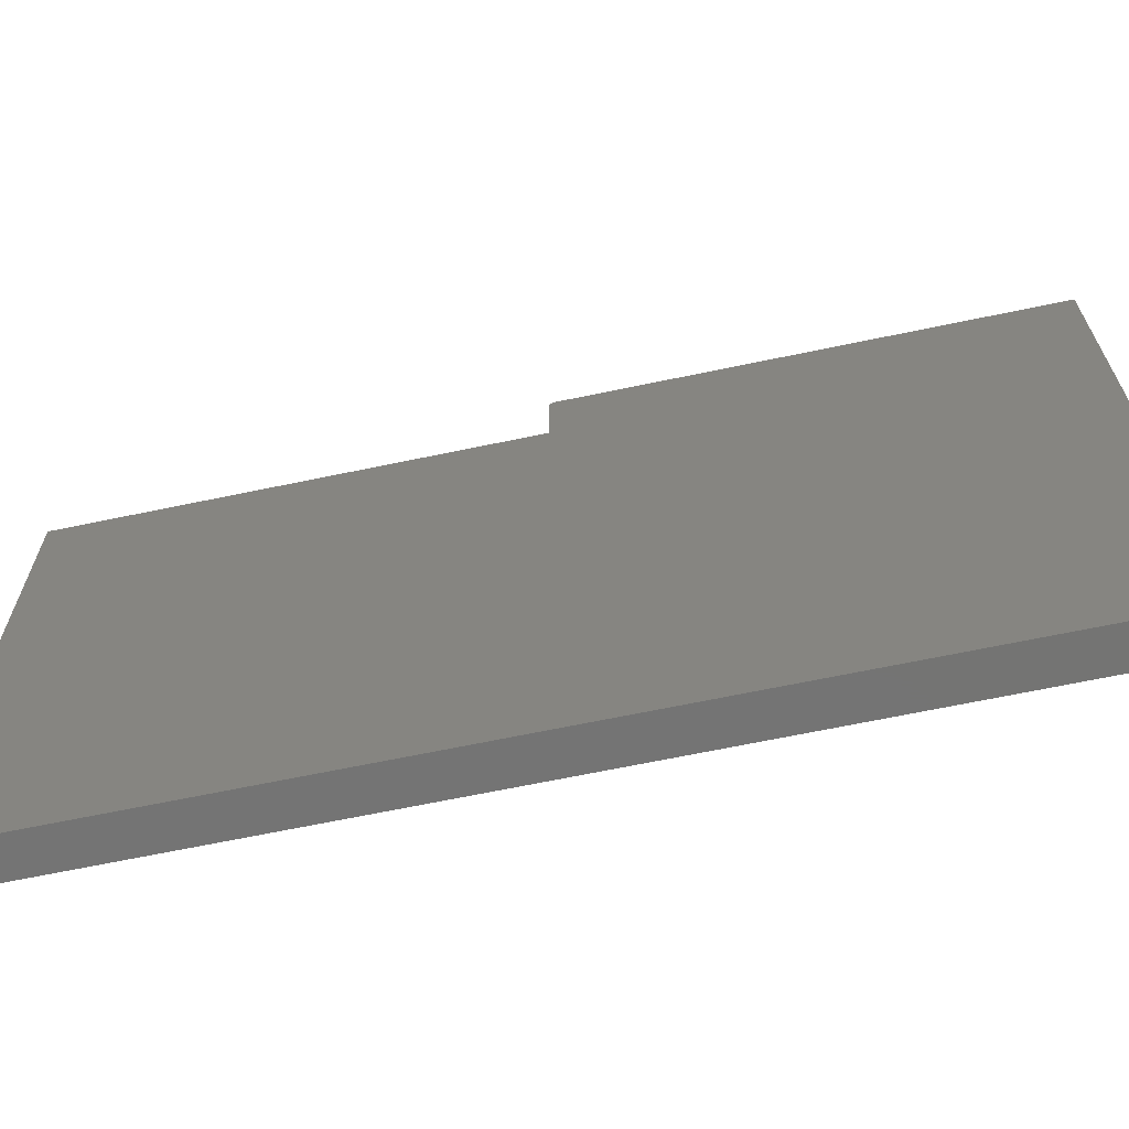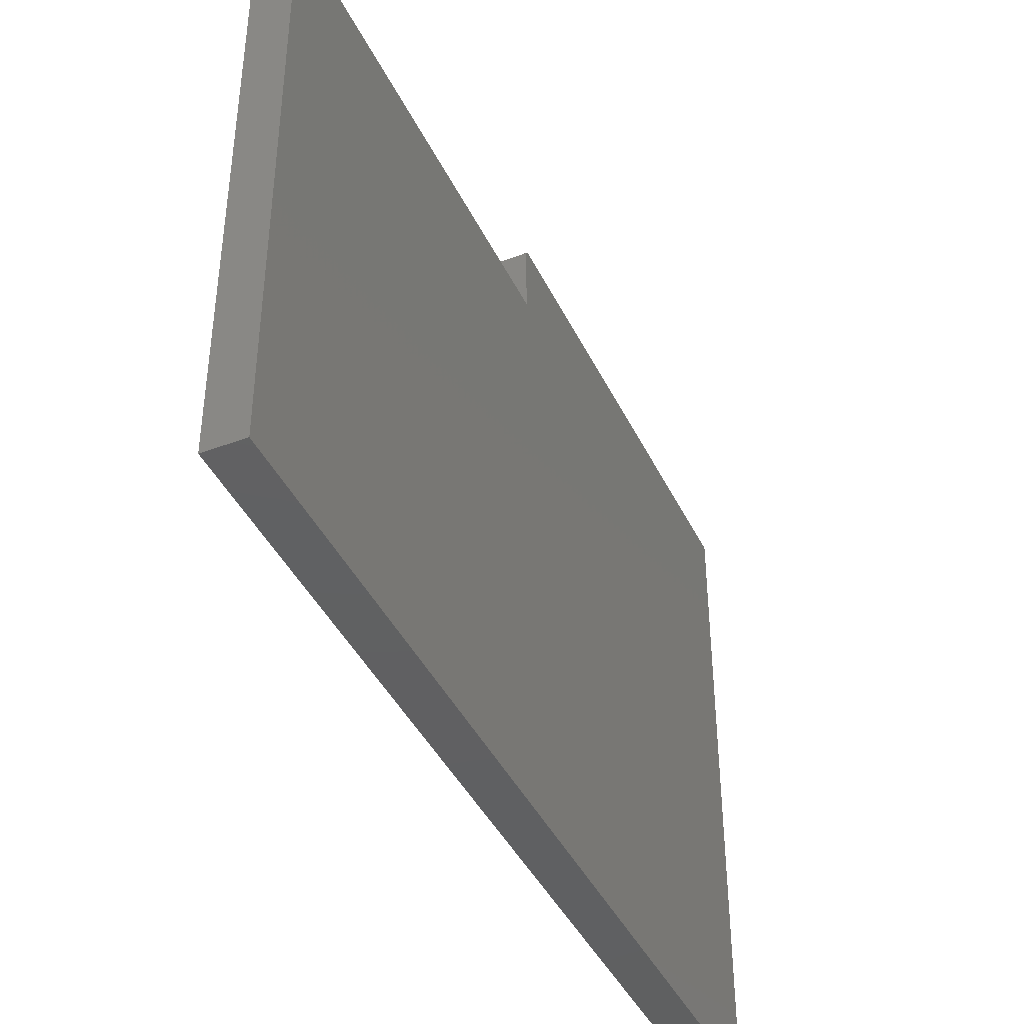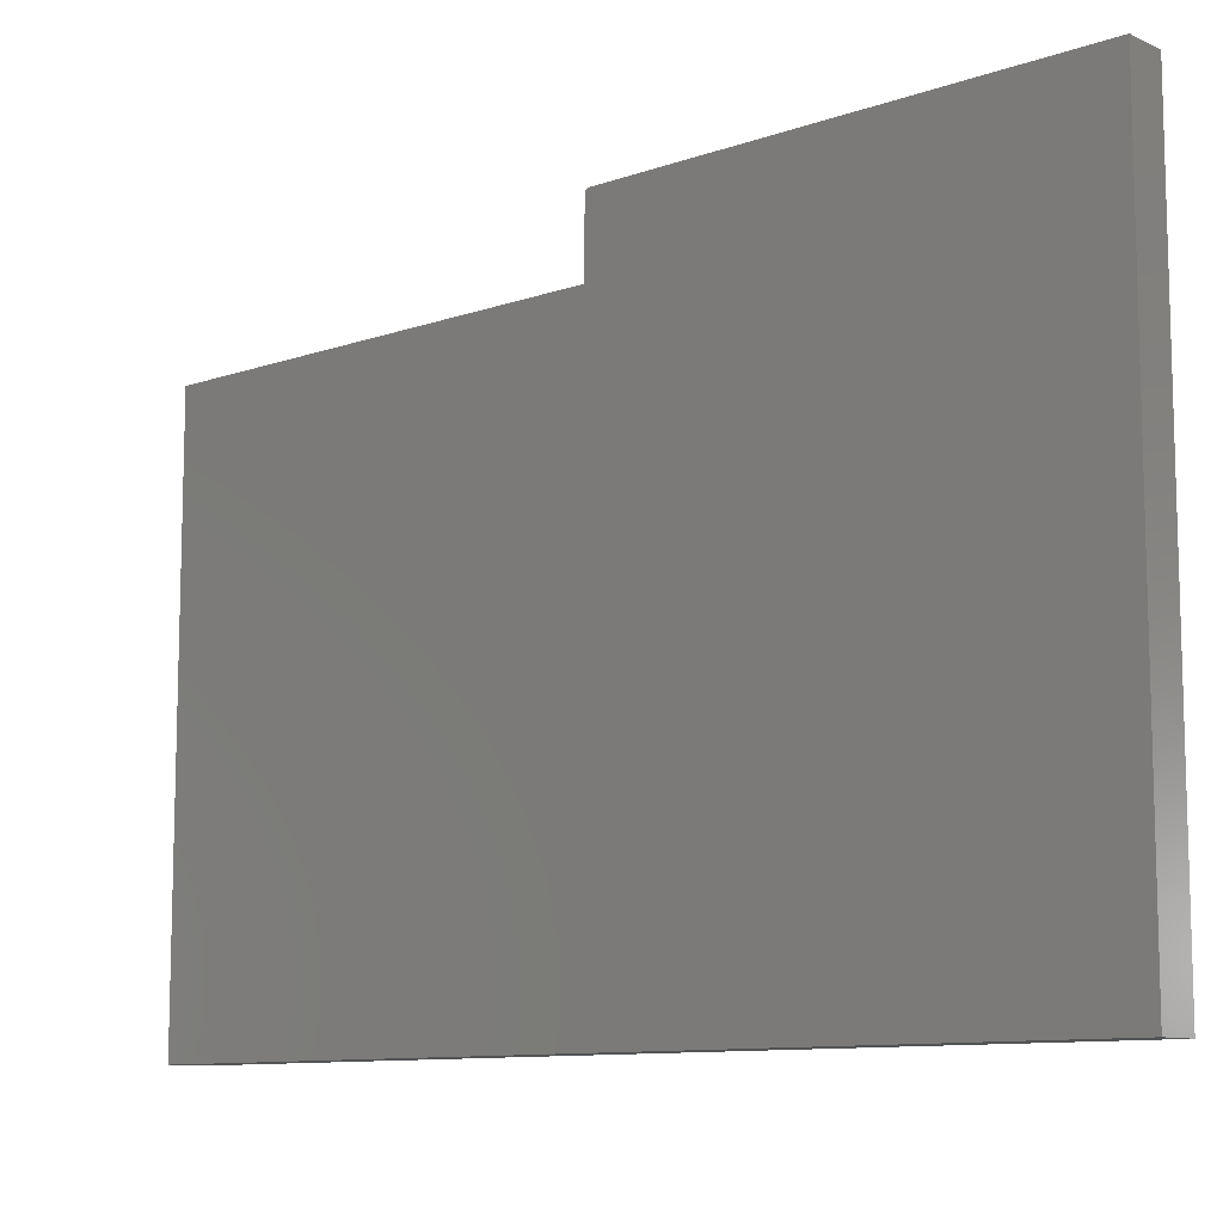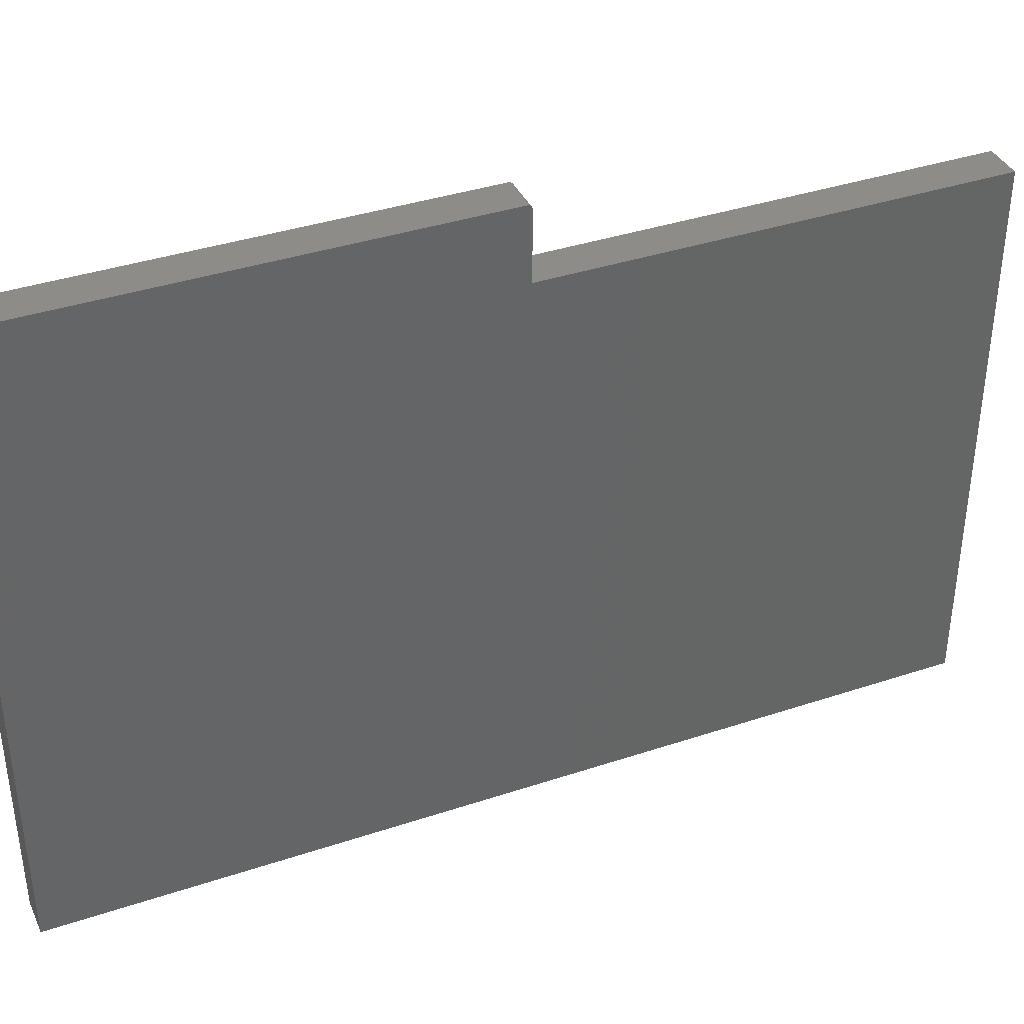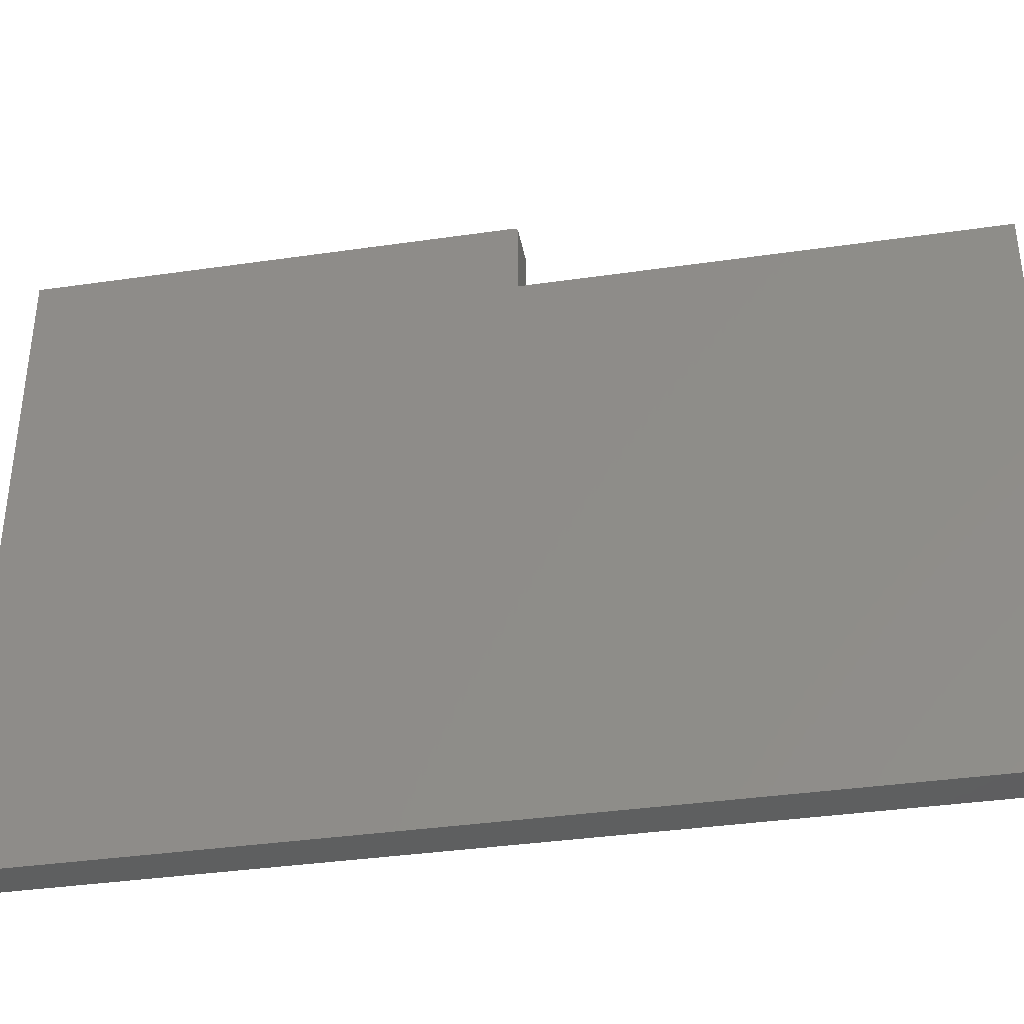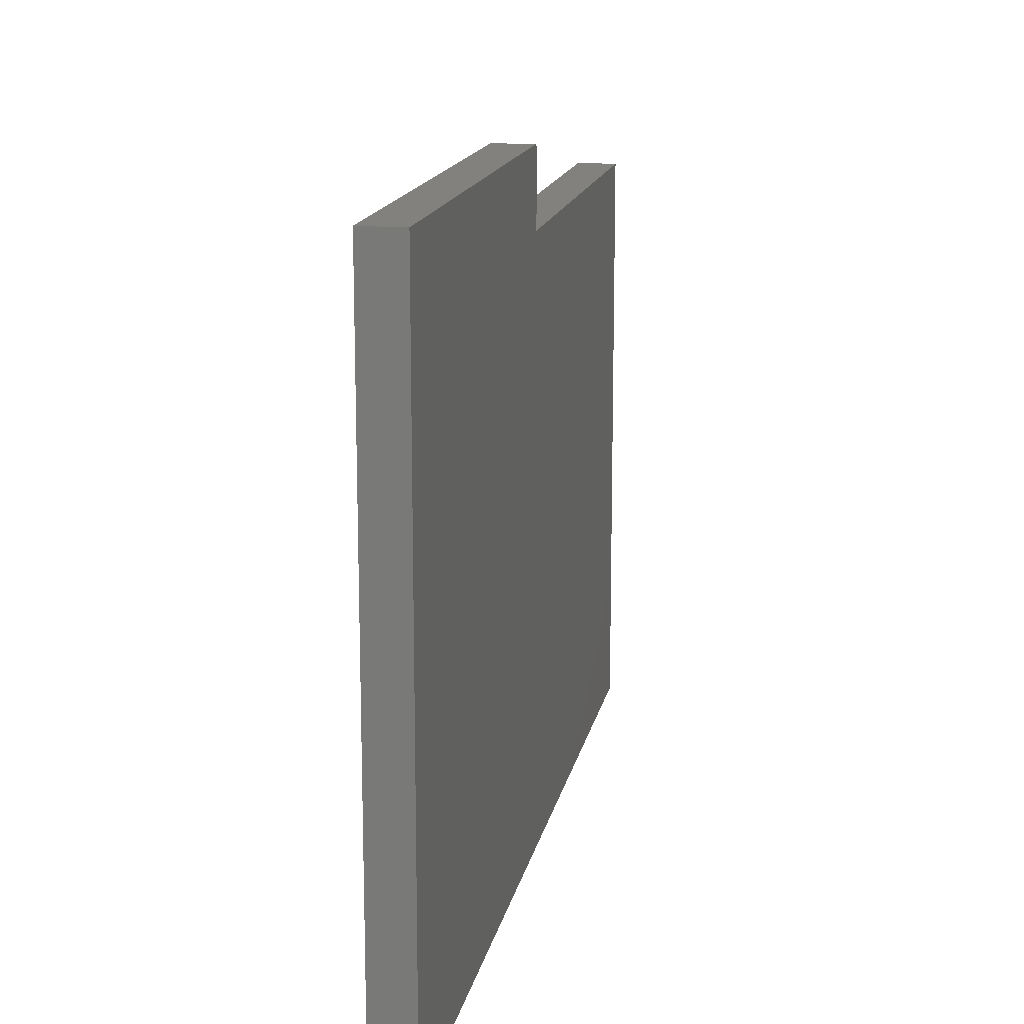
<metadata>
{"format":"stl","ext":"stl","renderer":"f3d","projection":"perspective","resolution":1024,"background":"white","views":[{"elev":-66.2,"azim":101.9,"up":"+Z"},{"elev":-41.9,"azim":24.3,"up":"+Z"},{"elev":-10.2,"azim":131.7,"up":"+Z"},{"elev":38.1,"azim":-112.9,"up":"+Z"},{"elev":-37.0,"azim":-79.4,"up":"+Z"},{"elev":15.2,"azim":-169.2,"up":"+Z"}]}
</metadata>
<code>
# stl→obj: 28 verts, 52 faces
v -5.734e-17 -0.01334 0.5798
v -5.739e-17 -0.01215 0.5808
v -5.727e-17 -0.01431 0.5786
v 5.099e-33 0.75 -0.4531
v 0 -0.75 -0.4531
v -5.084e-17 -0.75 0.4627
v -5.084e-17 -0.01562 0.4627
v -5.703e-17 -0.01562 0.5743
v -5.747e-17 0.75 0.5821
v -5.712e-17 -0.01547 0.5758
v -5.72e-17 -0.01503 0.5772
v -5.743e-17 -0.0108 0.5815
v -5.746e-17 -0.009337 0.5819
v -5.747e-17 -0.007812 0.5821
v 0.0625 -0.01562 0.5743
v 0.0625 -0.01562 0.4627
v 0.0625 0.75 0.5821
v 0.0625 -0.007812 0.5821
v 0.0625 -0.01431 0.5786
v 0.0625 -0.01215 0.5808
v 0.0625 -0.01334 0.5798
v 0.0625 0.75 -0.4531
v 0.0625 -0.75 0.4627
v 0.0625 -0.75 -0.4531
v 0.0625 -0.01503 0.5772
v 0.0625 -0.01547 0.5758
v 0.0625 -0.009337 0.5819
v 0.0625 -0.0108 0.5815
f 1 2 3
f 4 5 6
f 4 6 7
f 4 7 8
f 9 4 8
f 9 8 10
f 9 10 11
f 9 11 3
f 9 3 2
f 2 12 13
f 2 13 14
f 2 14 9
f 8 7 15
f 15 7 16
f 9 14 17
f 17 14 18
f 19 20 21
f 22 15 16
f 22 16 23
f 22 23 24
f 17 20 19
f 17 19 25
f 17 25 26
f 17 26 15
f 17 15 22
f 20 17 18
f 20 18 27
f 20 27 28
f 18 14 27
f 27 14 13
f 27 13 28
f 28 13 12
f 28 12 20
f 20 12 2
f 20 2 21
f 21 2 1
f 21 1 19
f 19 1 3
f 19 3 25
f 25 3 11
f 25 11 26
f 26 11 10
f 26 10 15
f 15 10 8
f 24 5 22
f 22 5 4
f 22 4 17
f 17 4 9
f 16 7 23
f 23 7 6
f 23 6 24
f 24 6 5

</code>
